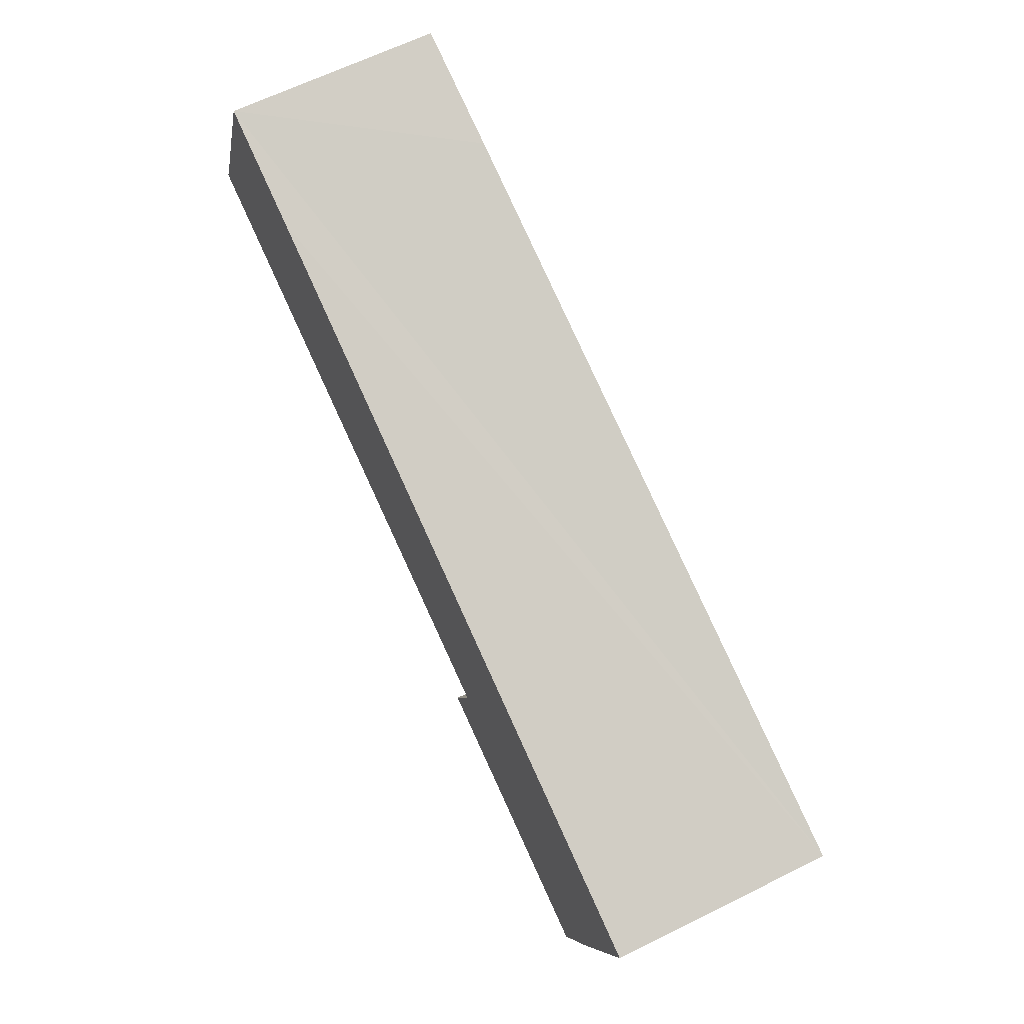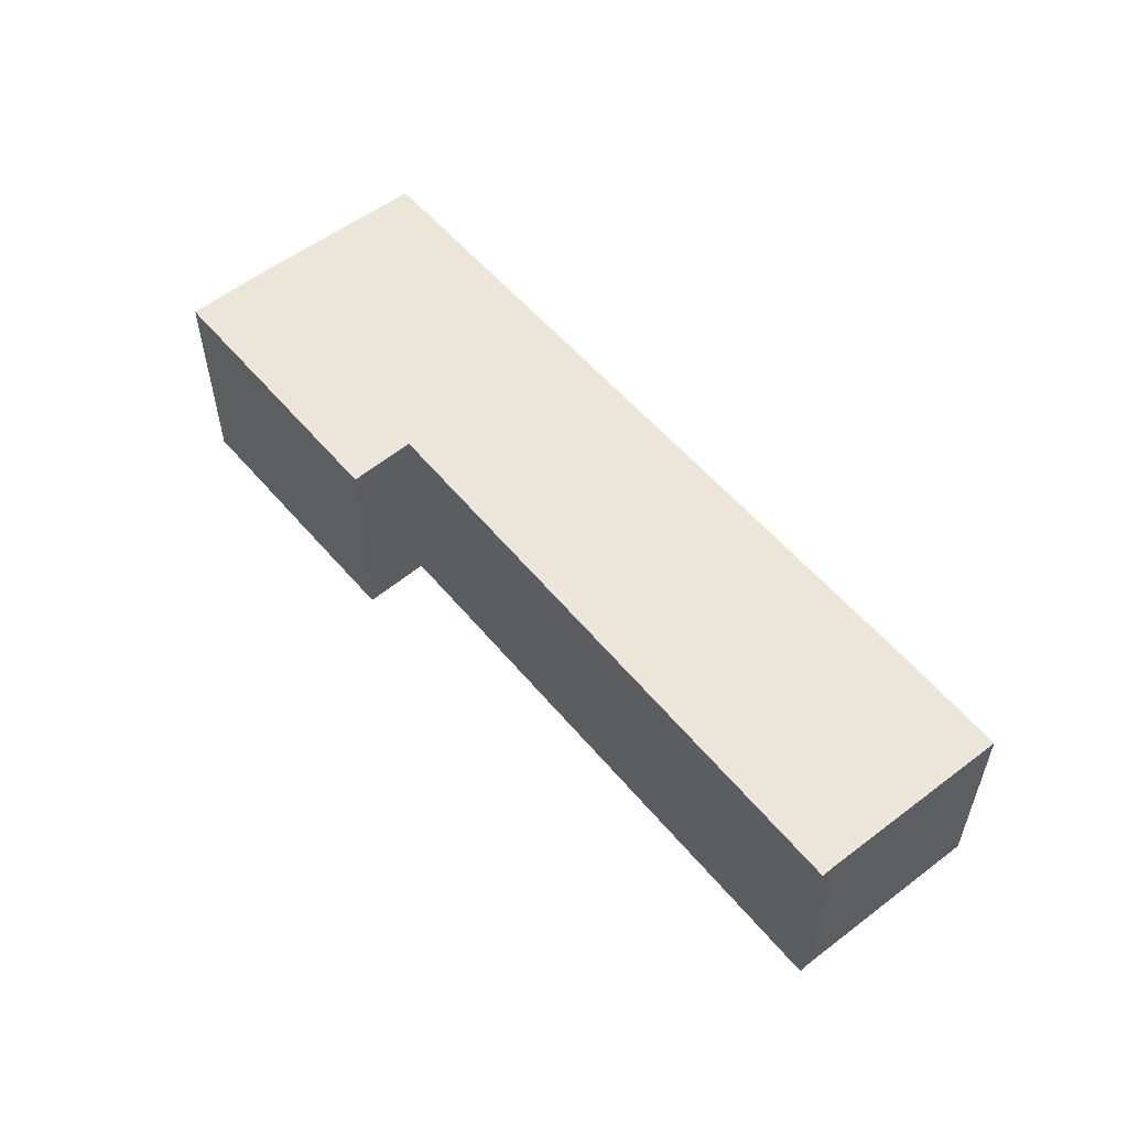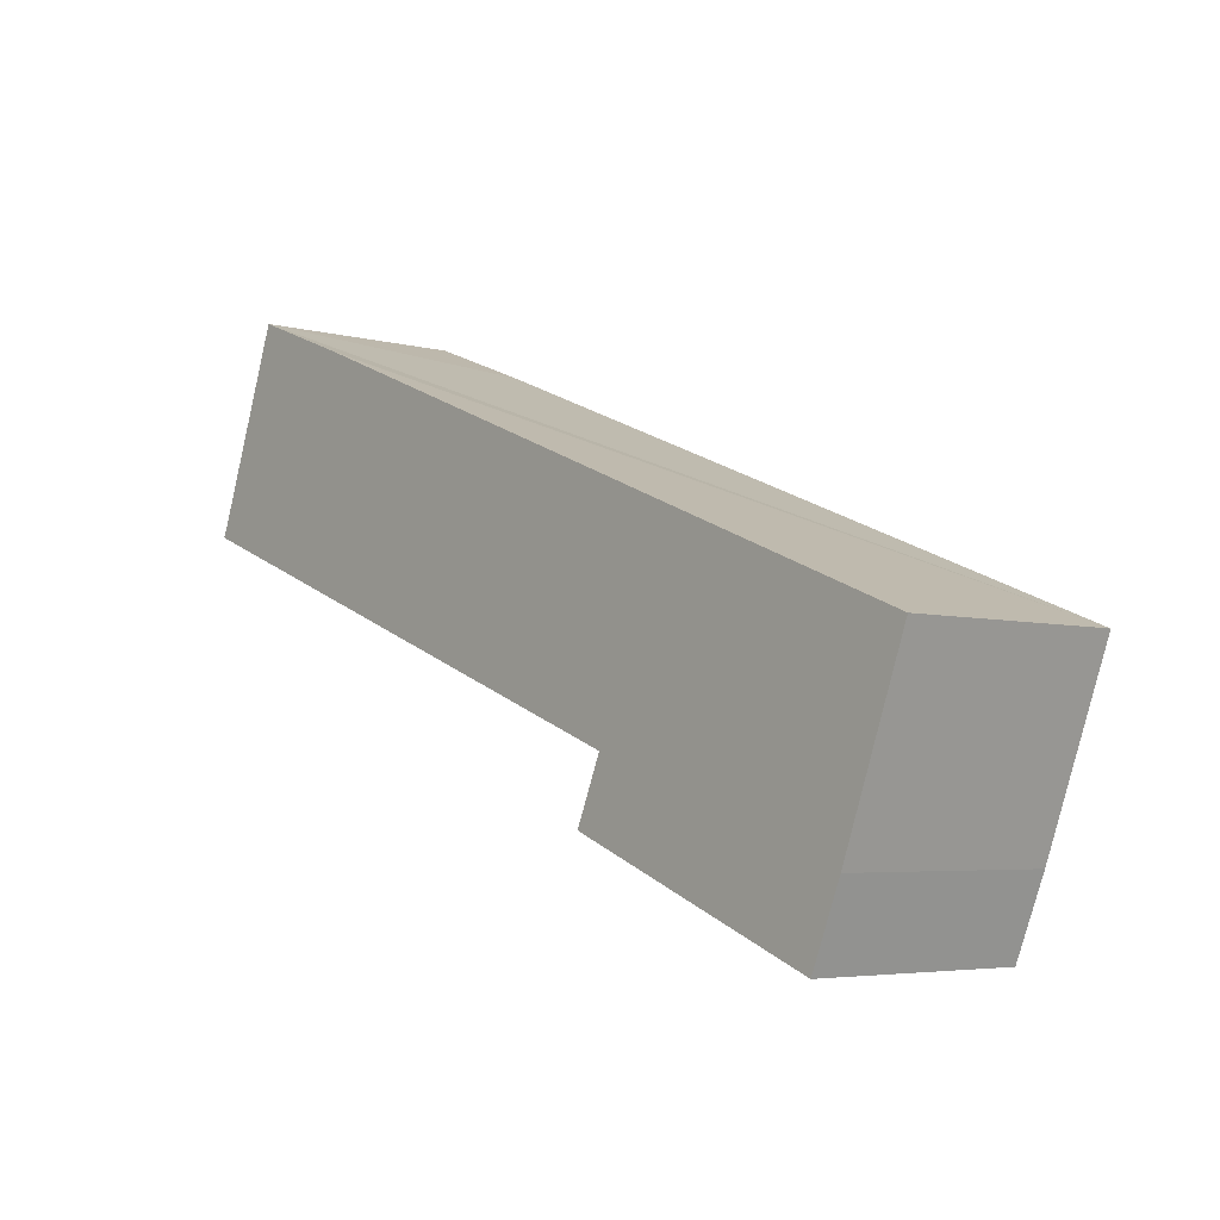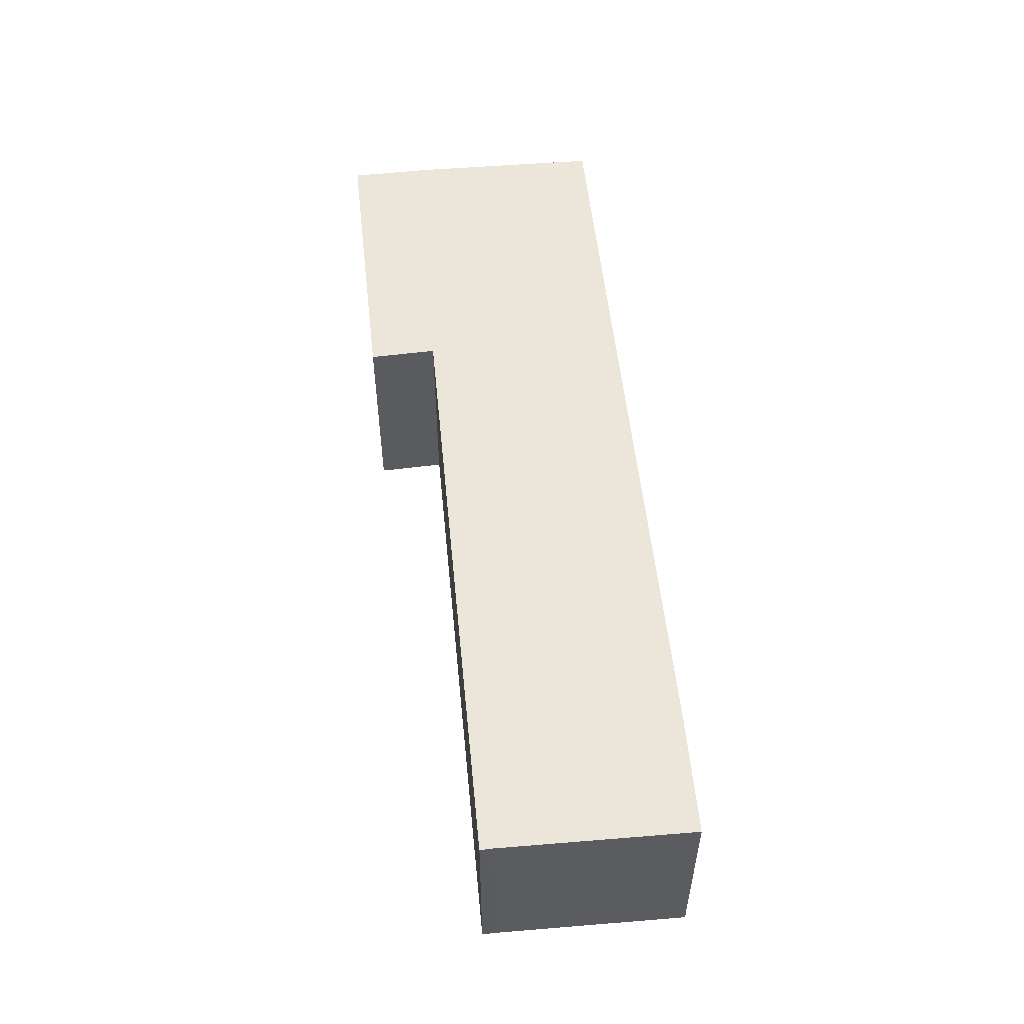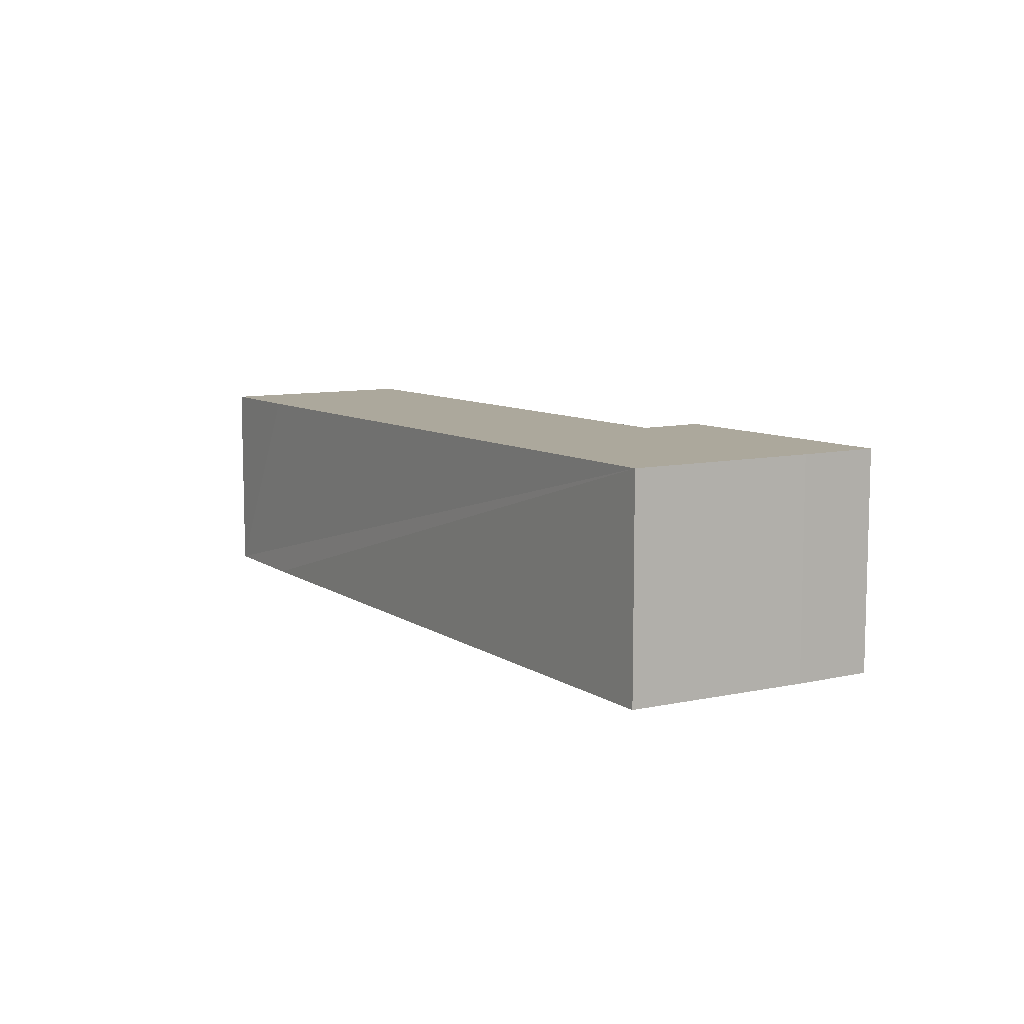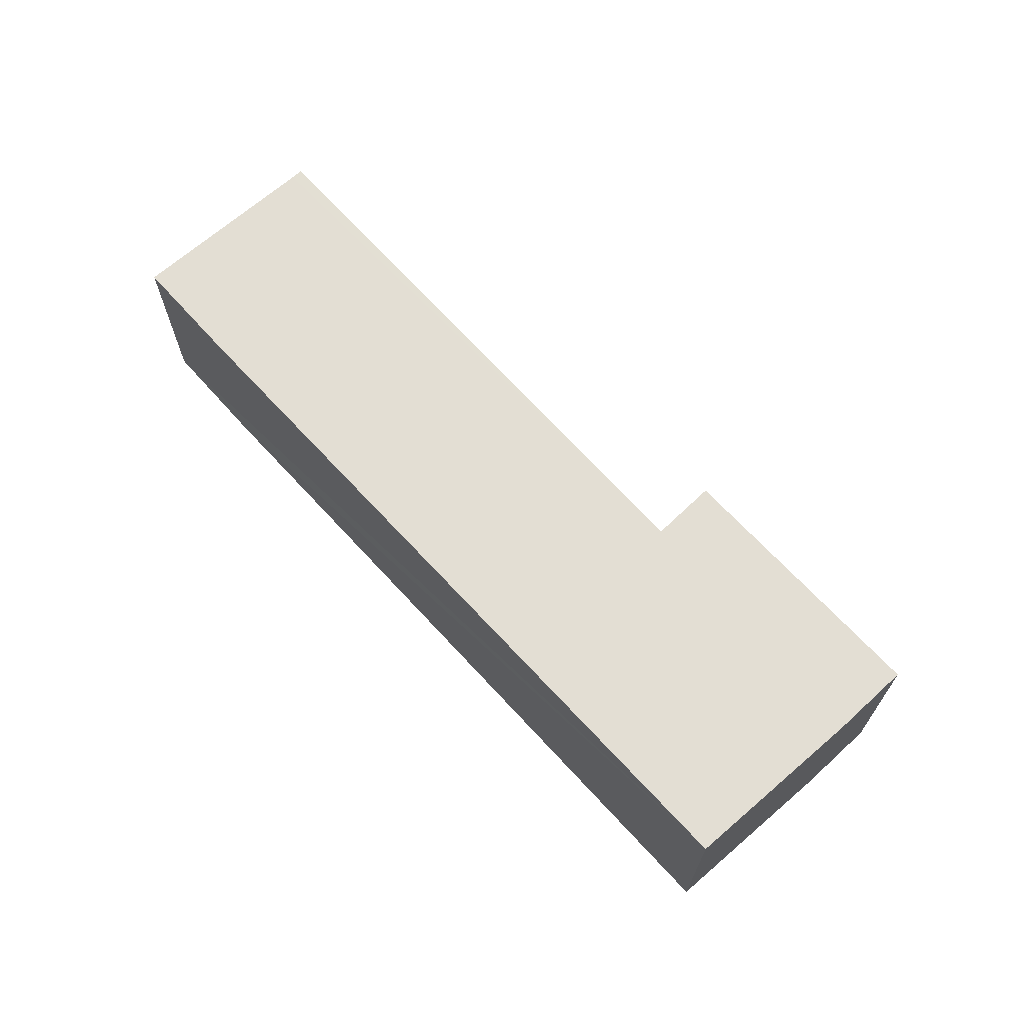
<metadata>
{"format":"obj","ext":"obj","renderer":"f3d","projection":"perspective","resolution":1024,"background":"white","views":[{"elev":63.9,"azim":63.4,"up":"+Z"},{"elev":55.8,"azim":-108.0,"up":"+Y"},{"elev":-4.8,"azim":49.7,"up":"+Z"},{"elev":55.4,"azim":-74.4,"up":"+Y"},{"elev":9.3,"azim":80.6,"up":"+Y"},{"elev":67.7,"azim":69.4,"up":"+Y"}]}
</metadata>
<code>
v  0.151 6.572 0.348
v  17.79 6.843 -6.863
v  0 6.571 4.024e-16
v  2.365 6.571 6.247
v  5.903 6.625 4.887
v  28.19 6.968 -4.079
v  25.14 6.968 -12.1
v  26.1 6.969 -9.731
v  16.95 6.842 -8.827
v  17.79 4.202e-16 -6.863
v  16.95 5.405e-16 -8.827
v  0.151 -2.131e-17 0.348
v  0 0 0
v  2.365 -3.825e-16 6.247
v  25.14 7.41e-16 -12.1
v  5.903 -2.992e-16 4.887
v  28.19 2.498e-16 -4.079
v  26.1 5.959e-16 -9.731
g defaultobject
f 1 2 3
f 2 1 4
f 2 4 5
f 2 5 6
f 2 6 7
f 7 6 8
f 7 9 2
f 9 10 2
f 10 9 11
f 3 12 1
f 12 3 13
f 12 4 1
f 4 12 14
f 10 3 2
f 3 10 13
f 15 9 7
f 9 15 11
f 14 5 4
f 5 14 6
f 6 14 16
f 6 16 17
f 6 18 8
f 18 6 17
f 18 7 8
f 7 18 15
f 15 10 11
f 10 12 13
f 12 10 14
f 14 10 16
f 16 10 17
f 17 10 15
f 17 15 18

</code>
